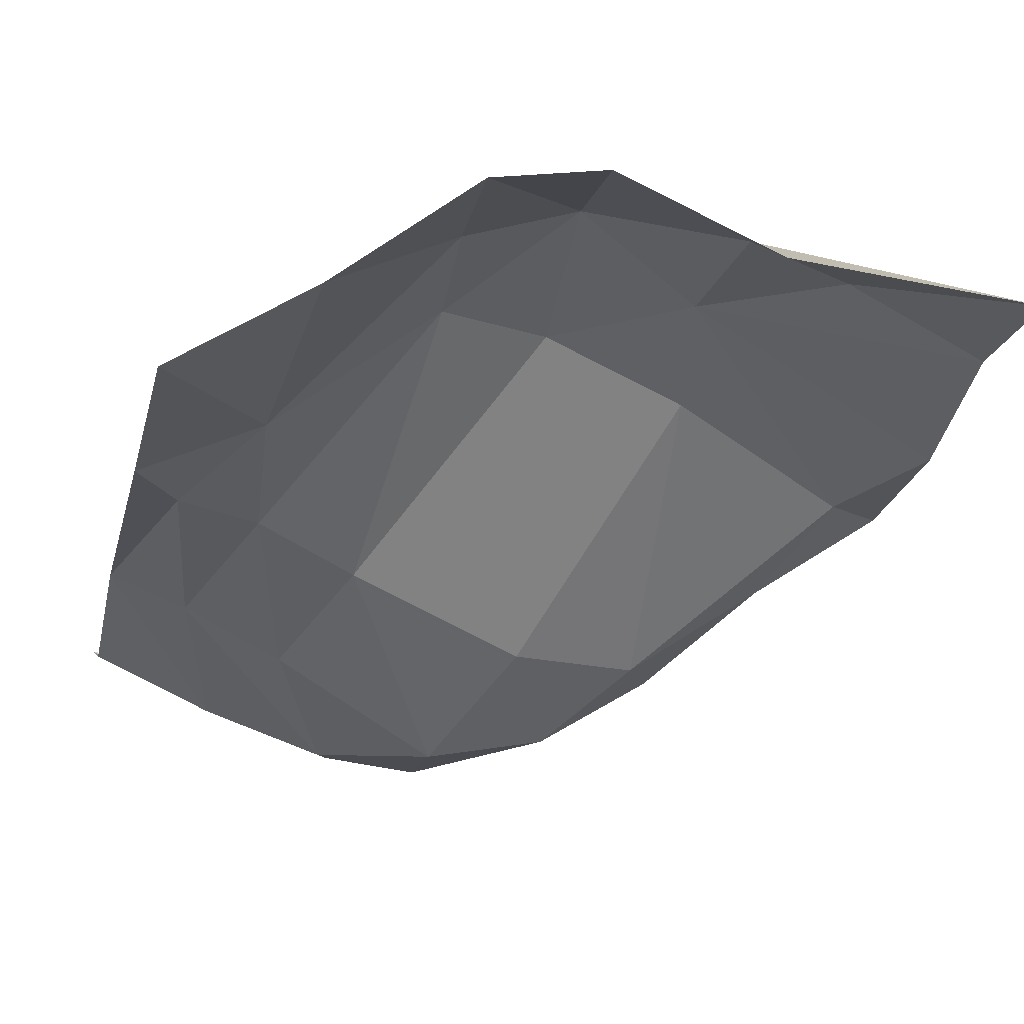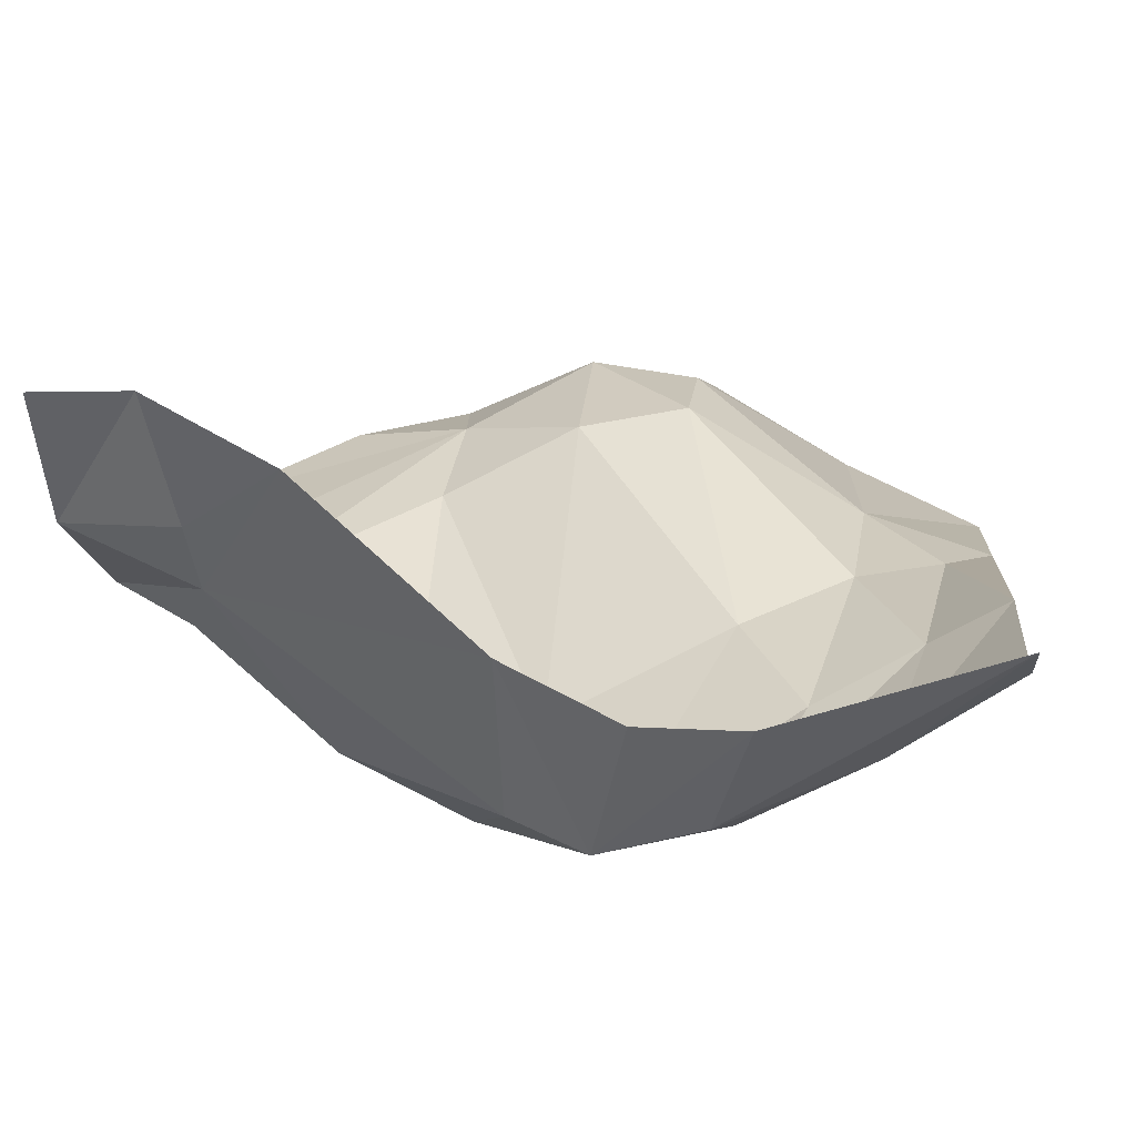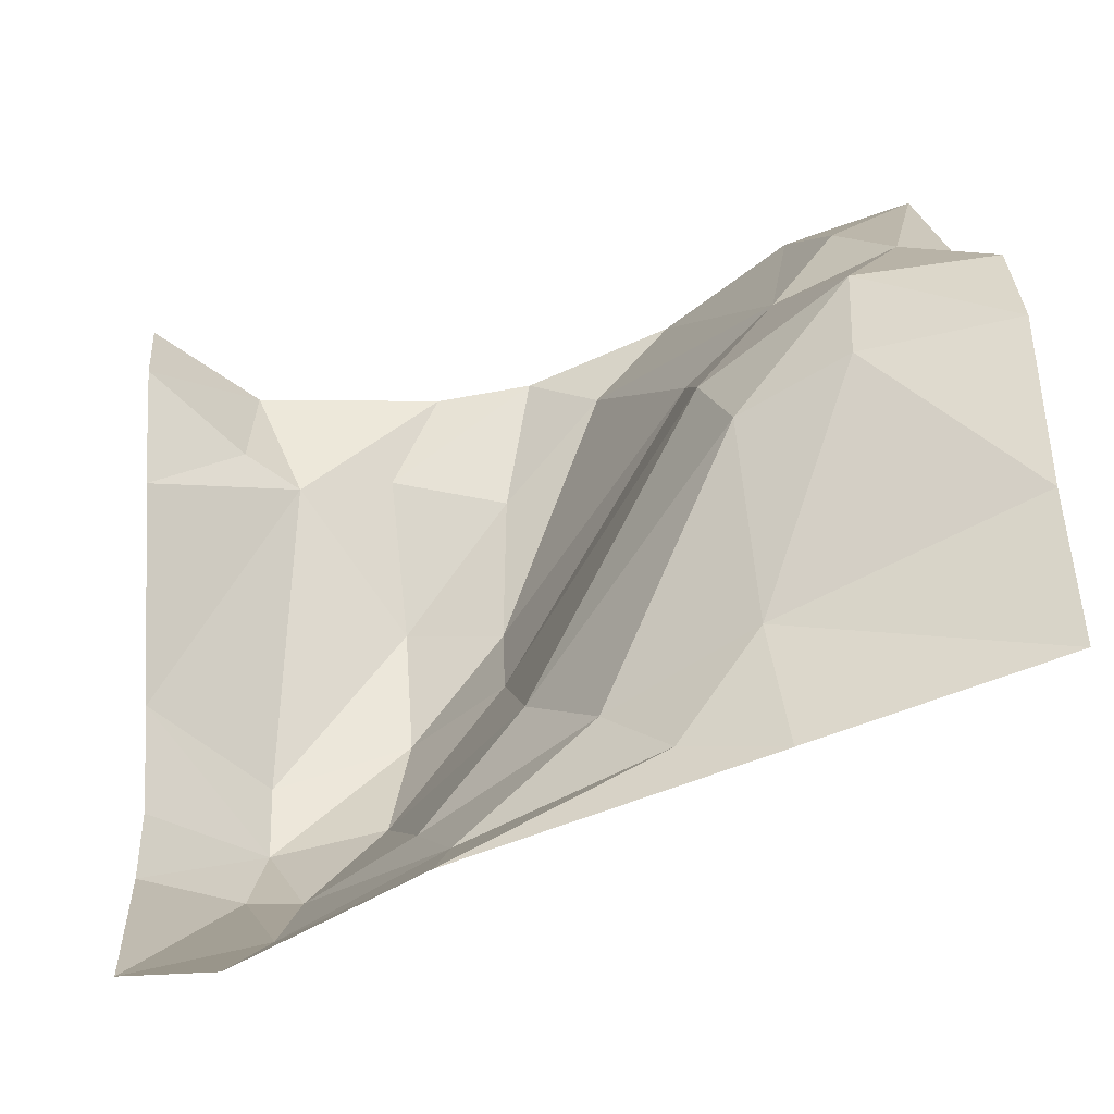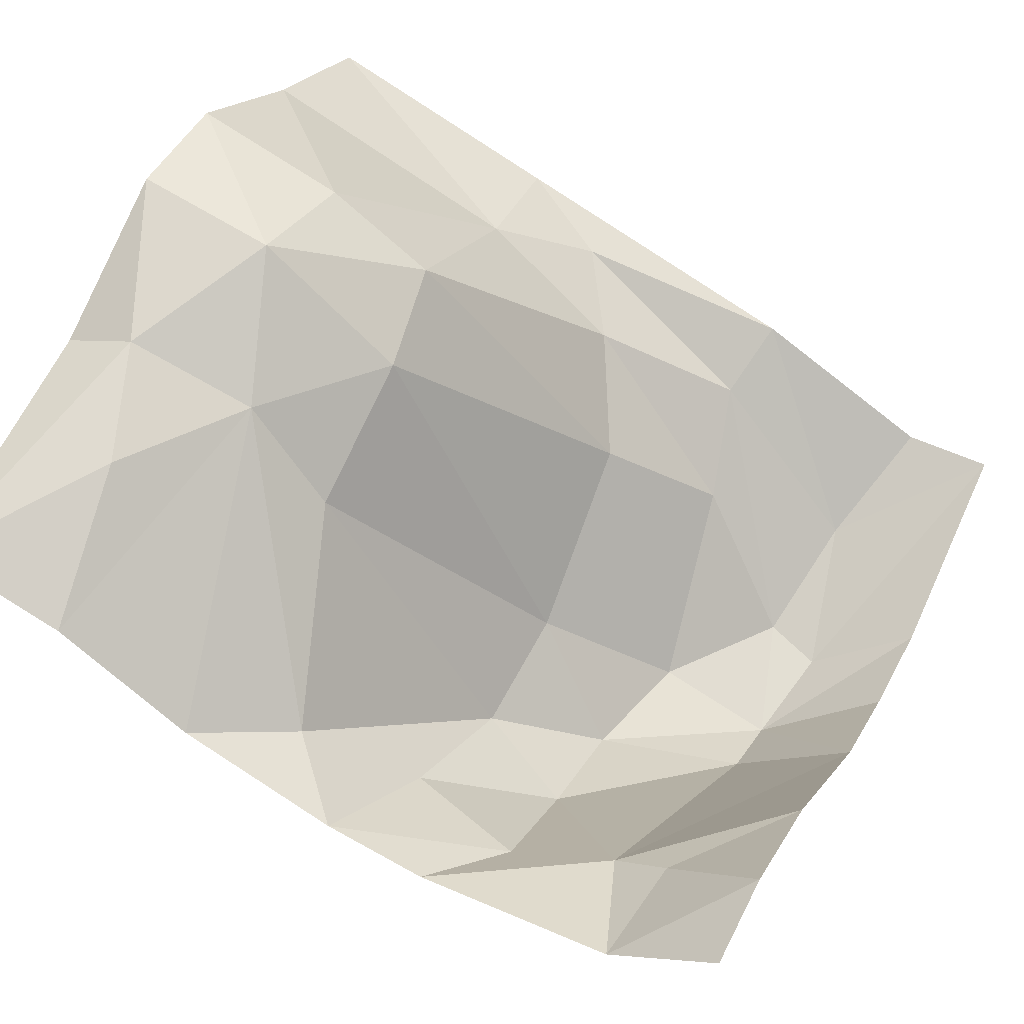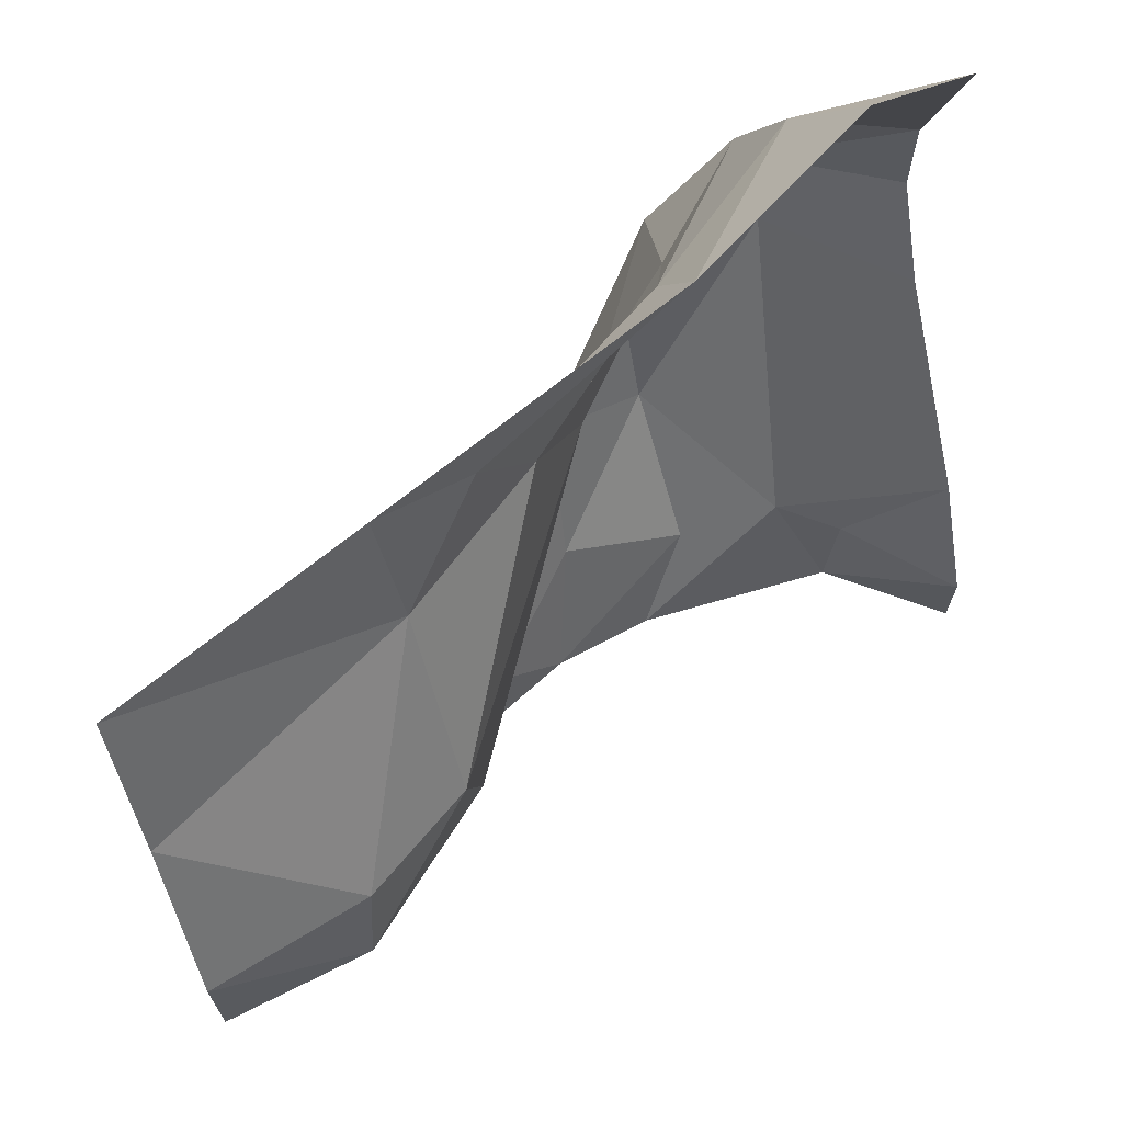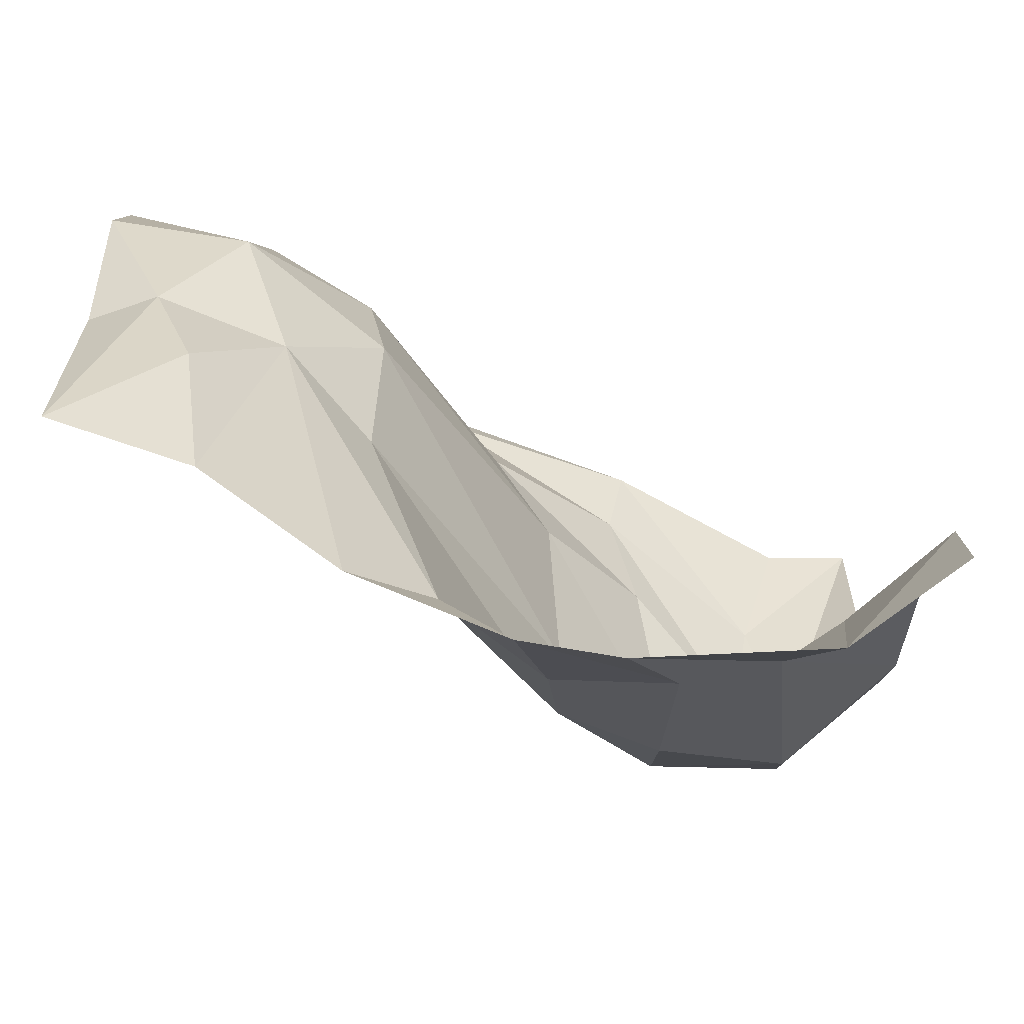
<metadata>
{"format":"obj","ext":"obj","renderer":"f3d","projection":"perspective","resolution":1024,"background":"white","views":[{"elev":0.5,"azim":76.2,"up":"+Y"},{"elev":-12.6,"azim":-84.1,"up":"+Y"},{"elev":29.2,"azim":-4.0,"up":"+Y"},{"elev":54.4,"azim":-153.8,"up":"+Y"},{"elev":73.2,"azim":161.6,"up":"+Z"},{"elev":14.8,"azim":-179.9,"up":"+Y"}]}
</metadata>
<code>
o Plane_Plane.002
v 44.98 -15.28 65.74
v 44.97 -16.4 63.26
v 44.96 -17 59.43
v 37.2 -20.33 59.41
v 34.23 -20.2 59.43
v 32.58 -18.92 59.43
v 32.58 -18.95 60.86
v 32.58 -20 62.71
v 32.57 -22.41 65.34
v 32.59 -23.26 66.96
v 32.56 -23.35 68.46
v 32.59 -22.46 71.81
v 44.96 -16.87 69.67
v 44.96 -15.43 67.47
v 43.96 -16.08 63.43
v 42.64 -15.98 67.31
v 43.3 -16.59 61.7
v 44.97 -17.99 71.82
v 42.96 -17.67 59.42
v 41.17 -18.64 69.9
v 42.85 -15.59 65.61
v 41.33 -19.31 71.81
v 41.03 -19.11 59.43
v 41.06 -16.93 67.25
v 42.12 -16.87 63.65
v 39.91 -19.74 71.05
v 39.78 -19.85 60.55
v 39.05 -20.09 69.72
v 40.86 -18.28 63.46
v 40.77 -17.26 65.58
v 38.06 -22.55 63.44
v 38.24 -21.29 61.33
v 38.74 -20.08 59.44
v 37.99 -22.3 65.35
v 36.55 -23.85 64.58
v 38.14 -20.94 68.07
v 36.57 -22.38 69.05
v 37 -21.49 70.64
v 36.39 -21.15 60.74
v 36.54 -22.91 62.75
v 36.15 -24.1 66.44
v 36.75 -20.96 71.81
v 34.89 -20.98 61.22
v 34.9 -24.16 68.13
v 34.56 -23.39 70
v 34.04 -24.31 67.86
v 33.96 -22.46 71.81
v 34.38 -24.08 65.27
v 34.04 -20.35 61.13
v 34.34 -24.58 66.35
f 15 1 2
f 20 18 13
f 16 13 14
f 3 17 15
f 15 21 1
f 21 14 1
f 15 25 21
f 17 25 15
f 19 25 17
f 25 30 21
f 23 27 25
f 24 16 21
f 24 20 16
f 26 22 20
f 30 36 24
f 28 20 24
f 28 26 20
f 25 27 29
f 27 31 29
f 29 34 30
f 33 27 23
f 29 31 34
f 36 28 24
f 33 32 27
f 40 31 32
f 31 35 34
f 36 37 28
f 35 41 34
f 34 41 36
f 4 43 39
f 40 48 35
f 50 41 35
f 44 45 38
f 39 43 40
f 45 47 42
f 50 46 44
f 5 49 43
f 49 8 43
f 43 9 48
f 12 45 46
f 11 12 46
f 5 7 49
f 9 10 50
f 10 11 50
f 26 42 22
f 26 38 42
f 3 15 2
f 3 19 17
f 21 16 14
f 16 20 13
f 20 22 18
f 19 23 25
f 25 29 30
f 21 30 24
f 32 31 27
f 30 34 36
f 28 38 26
f 4 39 33
f 39 32 33
f 39 40 32
f 28 37 38
f 40 35 31
f 36 41 37
f 37 44 38
f 41 44 37
f 38 45 42
f 4 5 43
f 40 43 48
f 35 48 50
f 41 50 44
f 44 46 45
f 50 11 46
f 43 8 9
f 12 47 45
f 49 7 8
f 48 9 50
f 6 7 5

</code>
